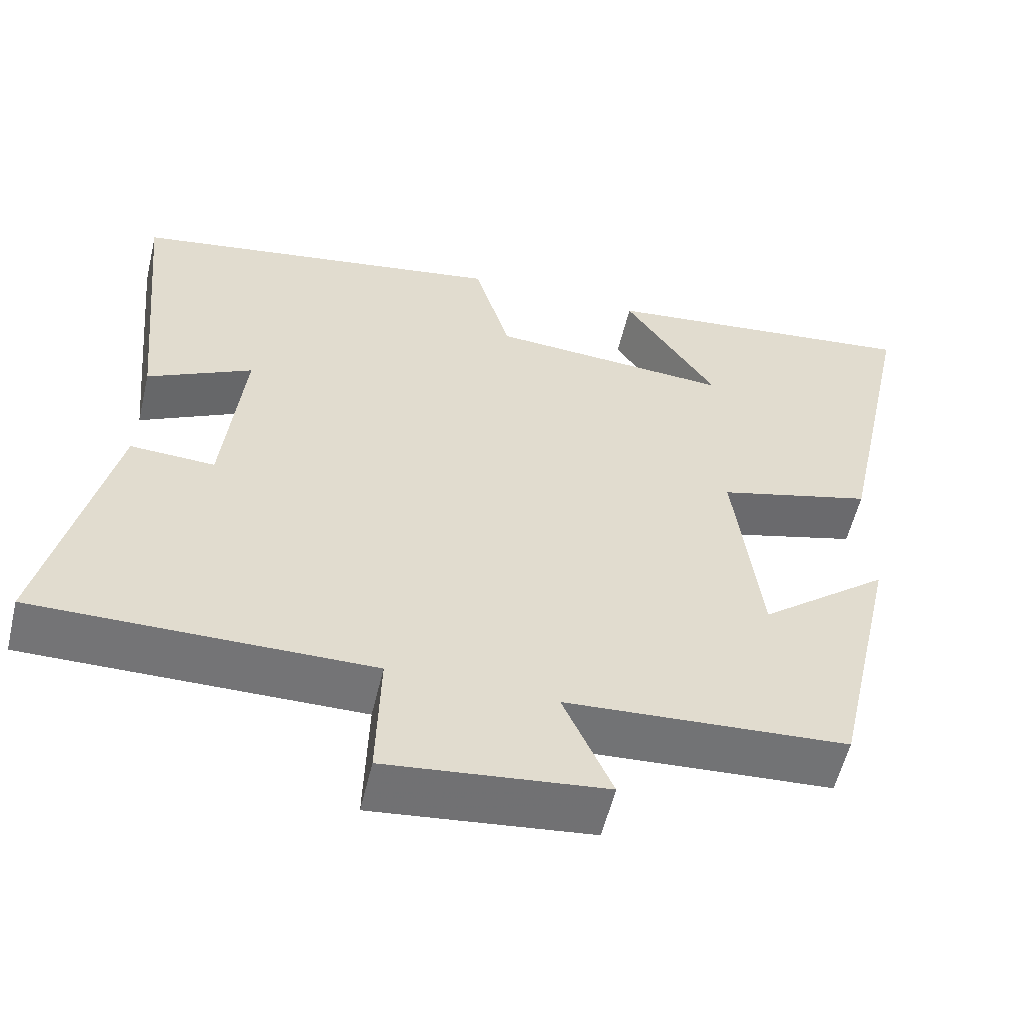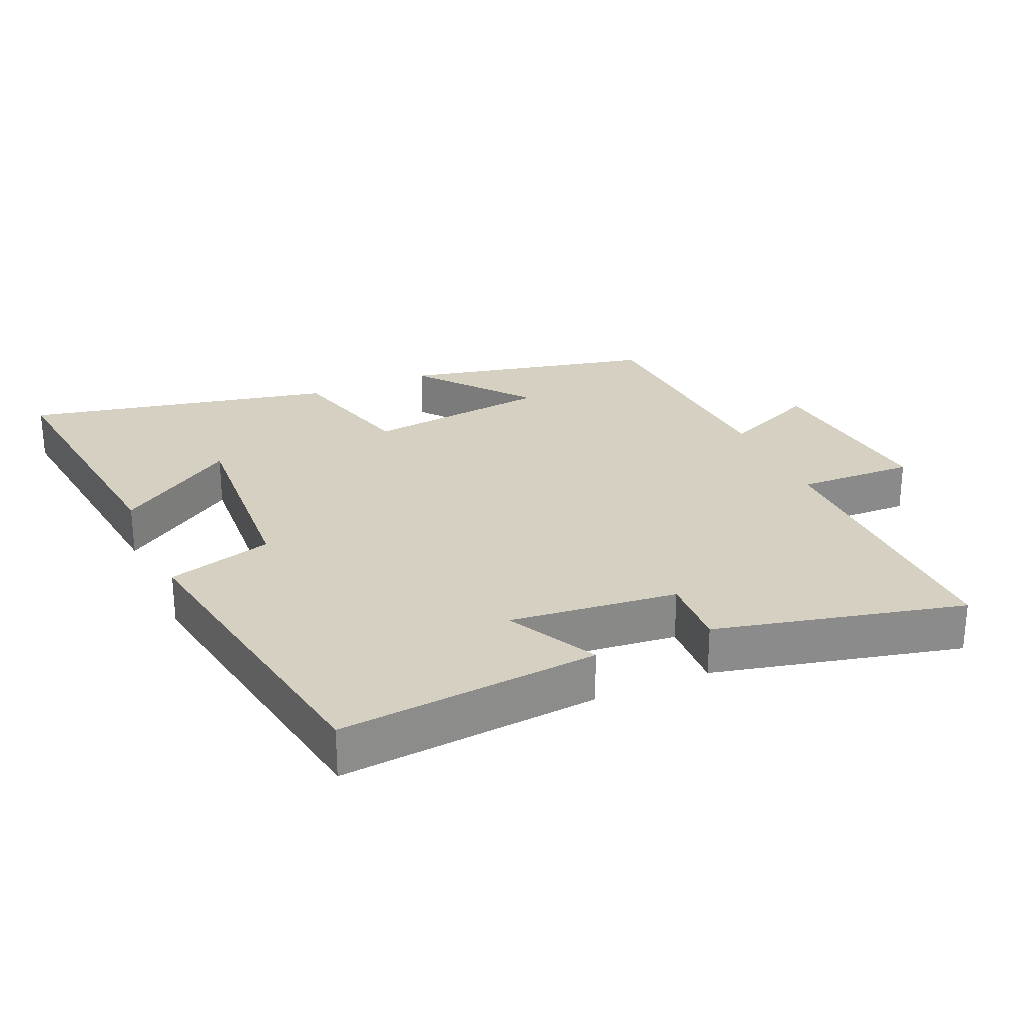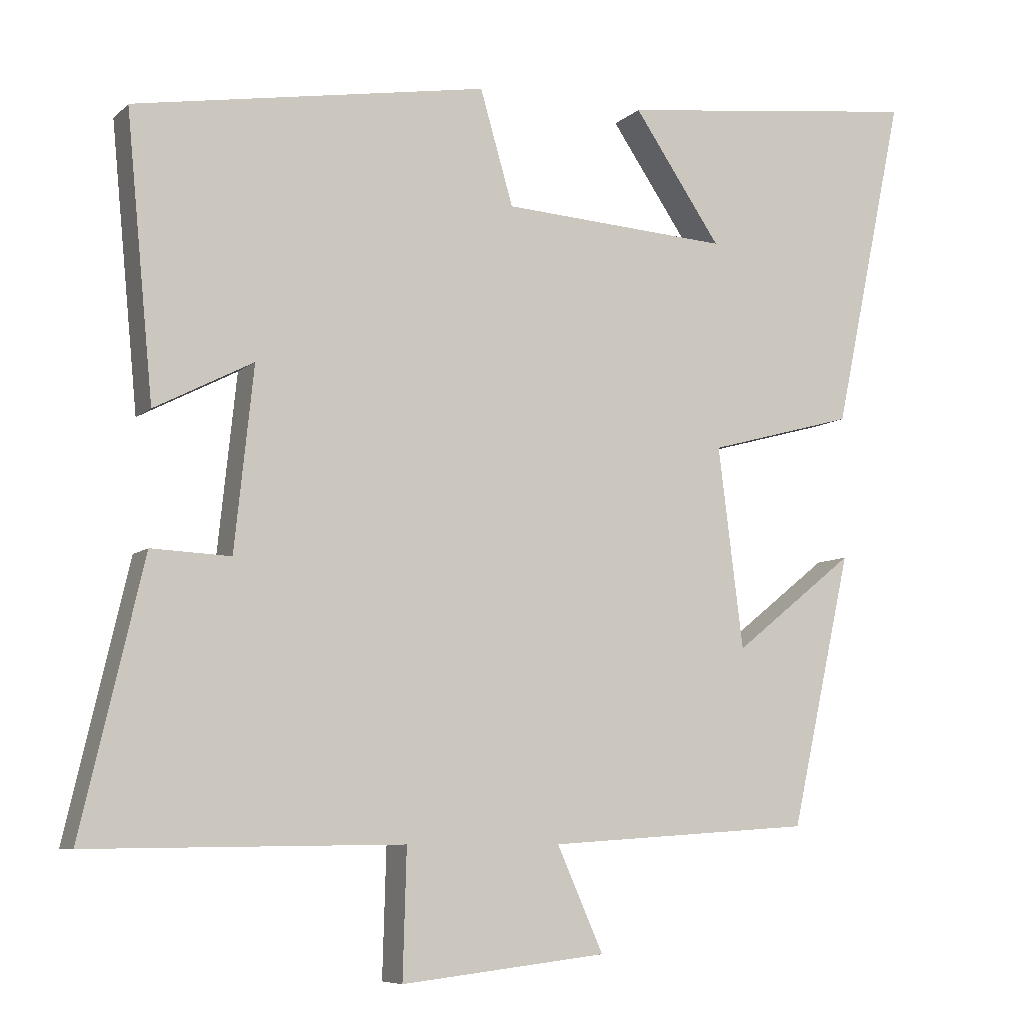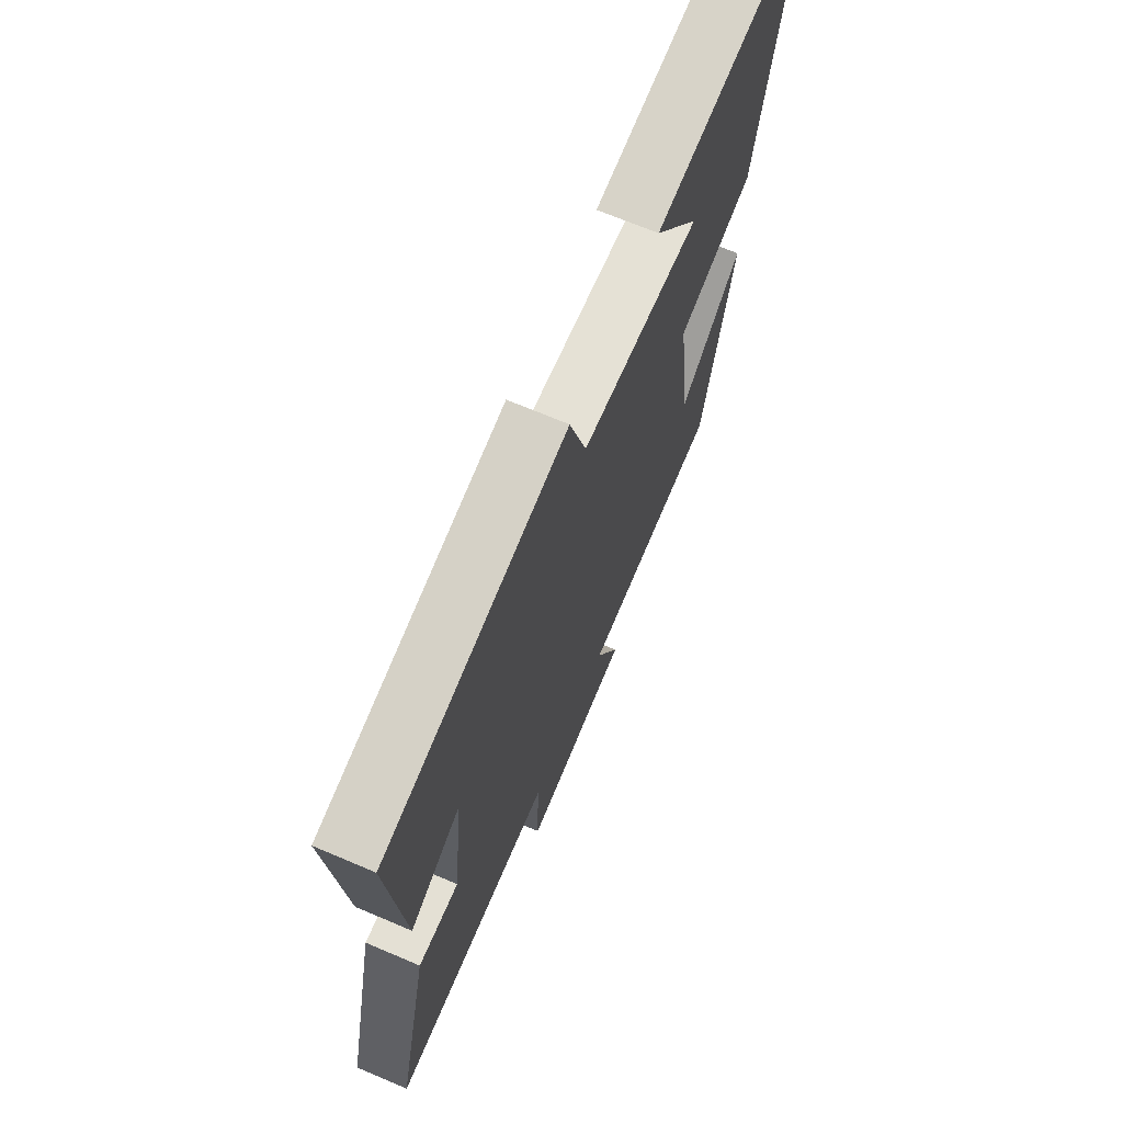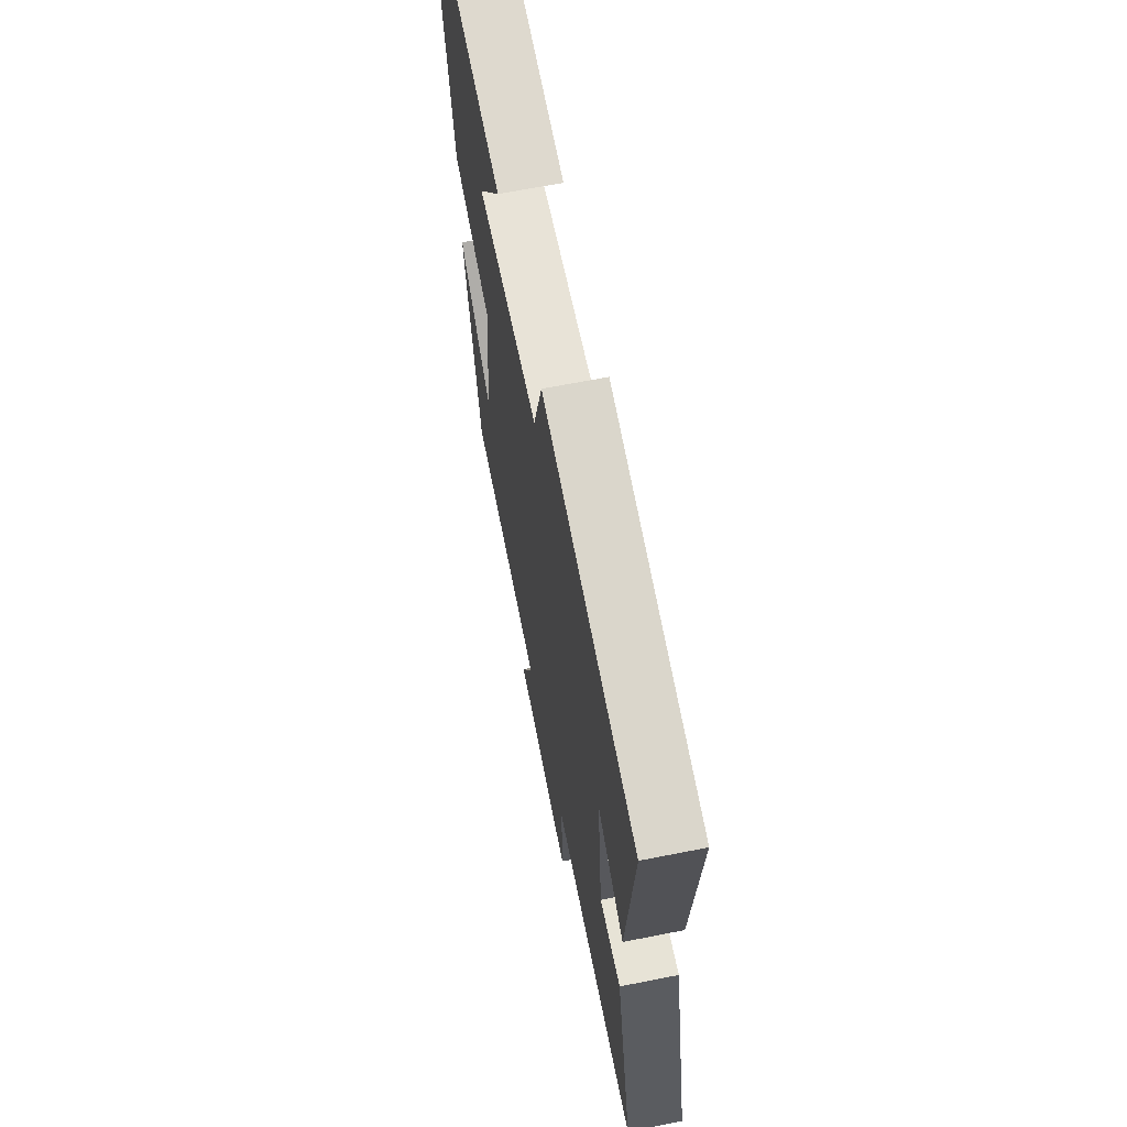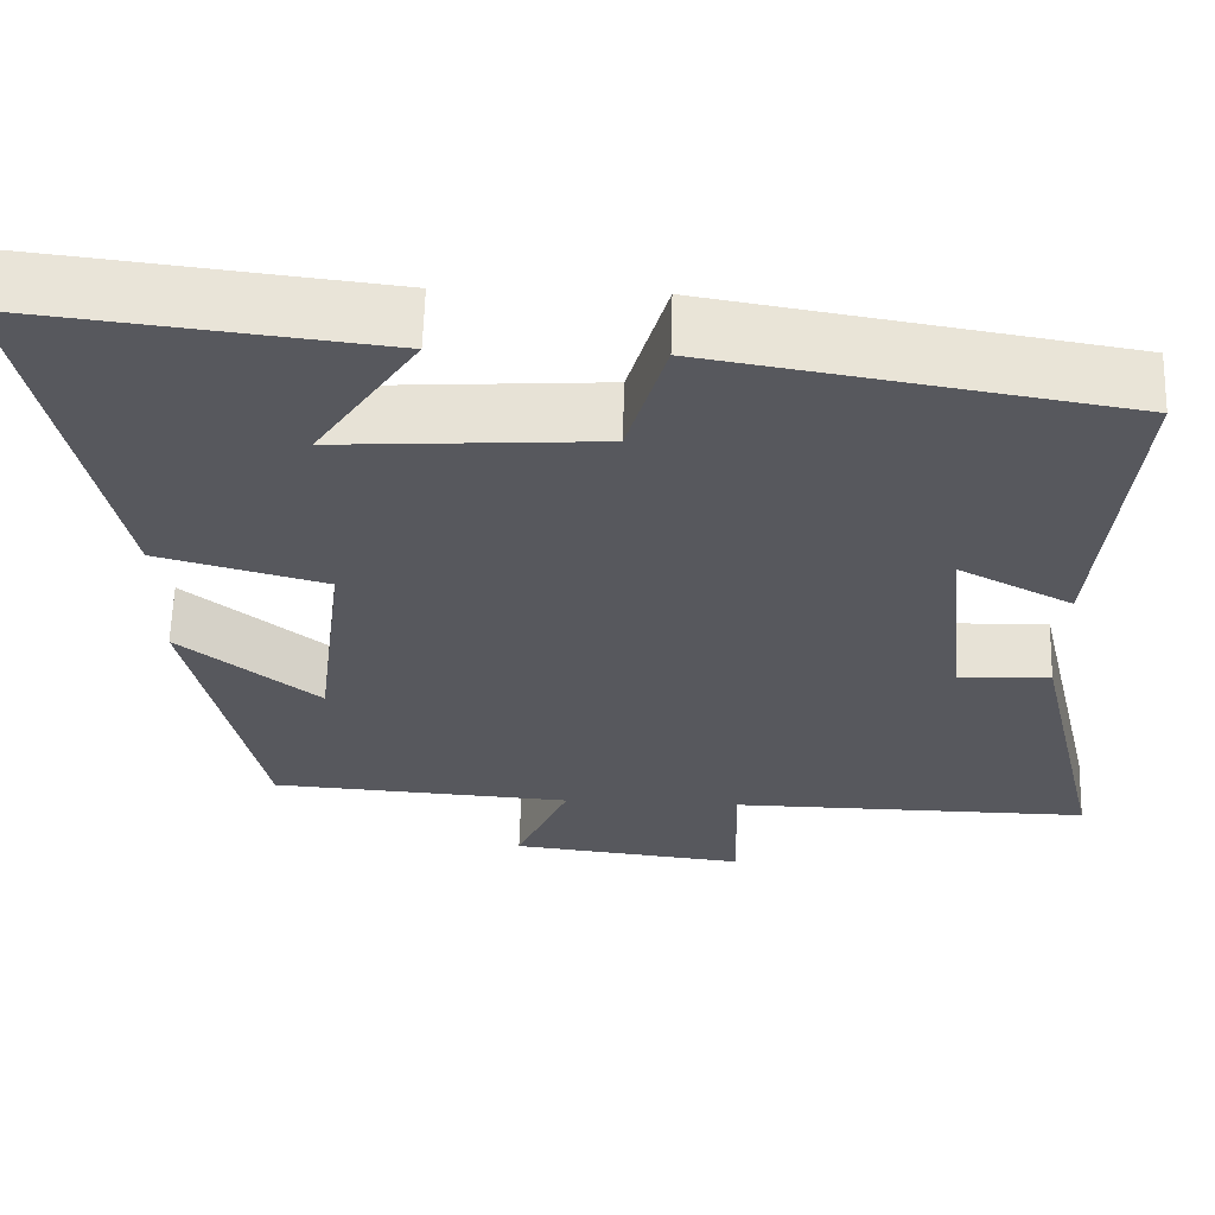
<metadata>
{"format":"obj","ext":"obj","renderer":"f3d","projection":"perspective","resolution":1024,"background":"white","views":[{"elev":-56.4,"azim":166.6,"up":"+Z"},{"elev":26.5,"azim":66.4,"up":"+Y"},{"elev":-7.5,"azim":155.6,"up":"+Z"},{"elev":68.8,"azim":113.1,"up":"+Z"},{"elev":65.1,"azim":78.7,"up":"+Z"},{"elev":61.2,"azim":1.6,"up":"+Z"}]}
</metadata>
<code>
v 0.585 0.07 -0.505
v 0.156 0.07 -0.5
v 0.161 0.07 -0.674
v -0.119 0.07 -0.642
v -0.056 0.07 -0.5
v -0.417 0.07 -0.476
v -0.5 0.07 -0.104
v -0.335 0.07 -0.236
v -0.301 0.07 0.038
v -0.5 0.07 0.092
v -0.597 0.07 0.549
v -0.181 0.07 0.5
v -0.3 0.07 0.324
v 0.01 0.07 0.344
v 0.055 0.07 0.5
v 0.537 0.07 0.419
v 0.5 0.07 0.035
v 0.366 0.07 0.104
v 0.392 0.07 -0.144
v 0.5 0.07 -0.139
v 0.585 0 -0.505
v 0.156 0 -0.5
v 0.161 0 -0.674
v -0.119 0 -0.642
v -0.056 0 -0.5
v -0.417 0 -0.476
v -0.5 0 -0.104
v -0.335 0 -0.236
v -0.301 0 0.038
v -0.5 0 0.092
v -0.597 0 0.549
v -0.181 0 0.5
v -0.3 0 0.324
v 0.01 0 0.344
v 0.055 0 0.5
v 0.537 0 0.419
v 0.5 0 0.035
v 0.366 0 0.104
v 0.392 0 -0.144
v 0.5 0 -0.139
f 19 20 1 2
f 18 19 2
f 15 16 17 18
f 14 15 18 2
f 13 14 2 3
f 10 11 12 13
f 9 10 13
f 9 13 3
f 8 9 3
f 5 6 7 8
f 5 8 3
f 3 4 5
f 22 21 40 39
f 22 39 38
f 38 37 36 35
f 22 38 35 34
f 23 22 34 33
f 33 32 31 30
f 33 30 29
f 23 33 29
f 23 29 28
f 28 27 26 25
f 23 28 25
f 25 24 23
f 1 21 22 2
f 2 22 23 3
f 3 23 24 4
f 4 24 25 5
f 5 25 26 6
f 6 26 27 7
f 7 27 28 8
f 8 28 29 9
f 9 29 30 10
f 10 30 31 11
f 11 31 32 12
f 12 32 33 13
f 13 33 34 14
f 14 34 35 15
f 15 35 36 16
f 16 36 37 17
f 17 37 38 18
f 18 38 39 19
f 19 39 40 20
f 20 40 21 1

</code>
